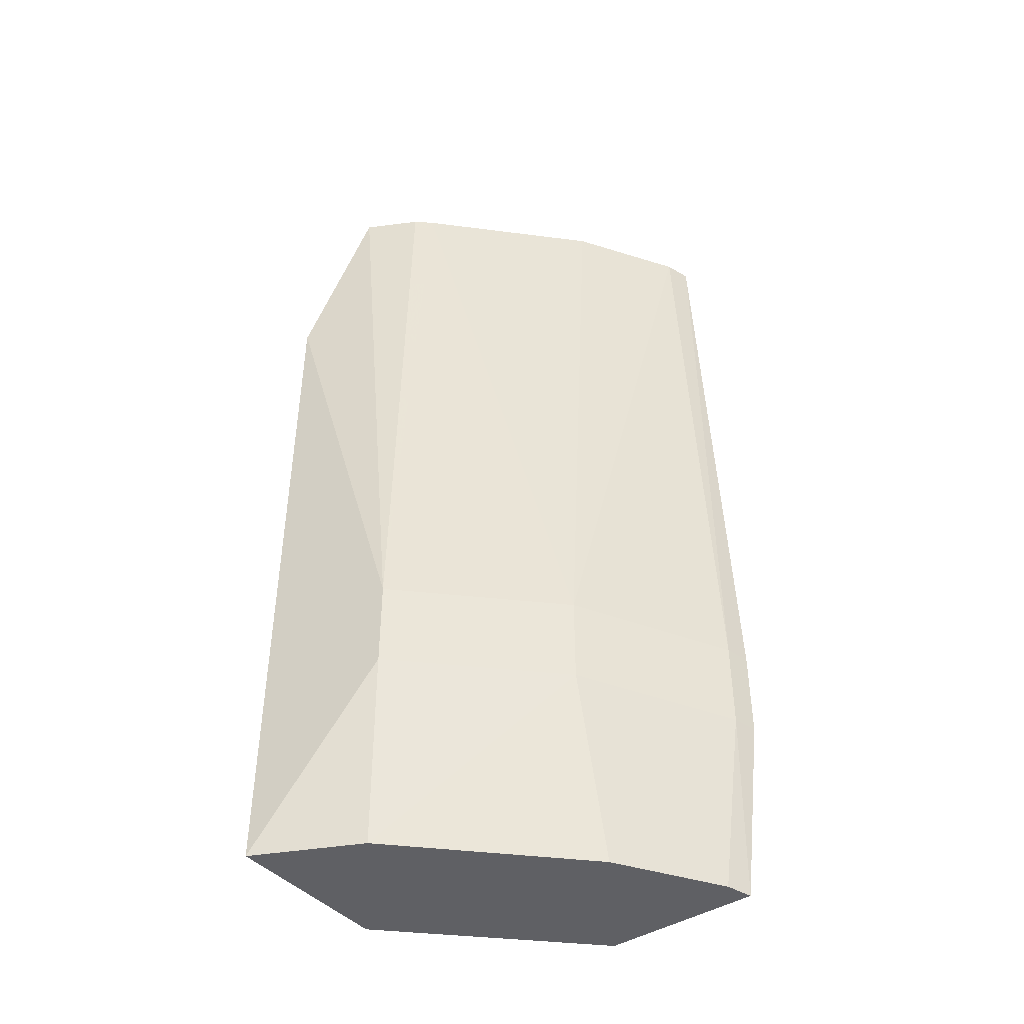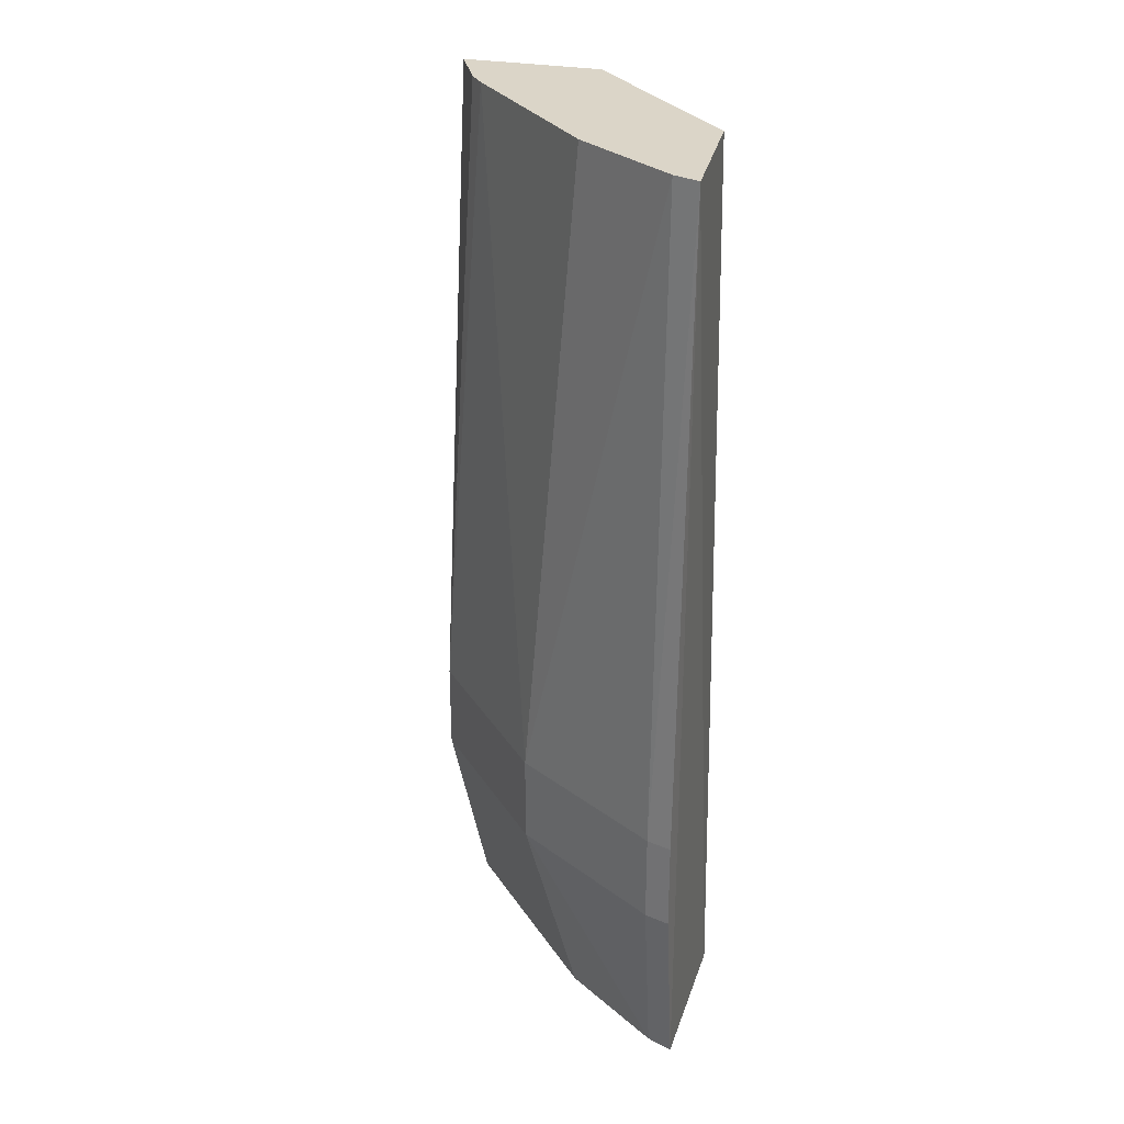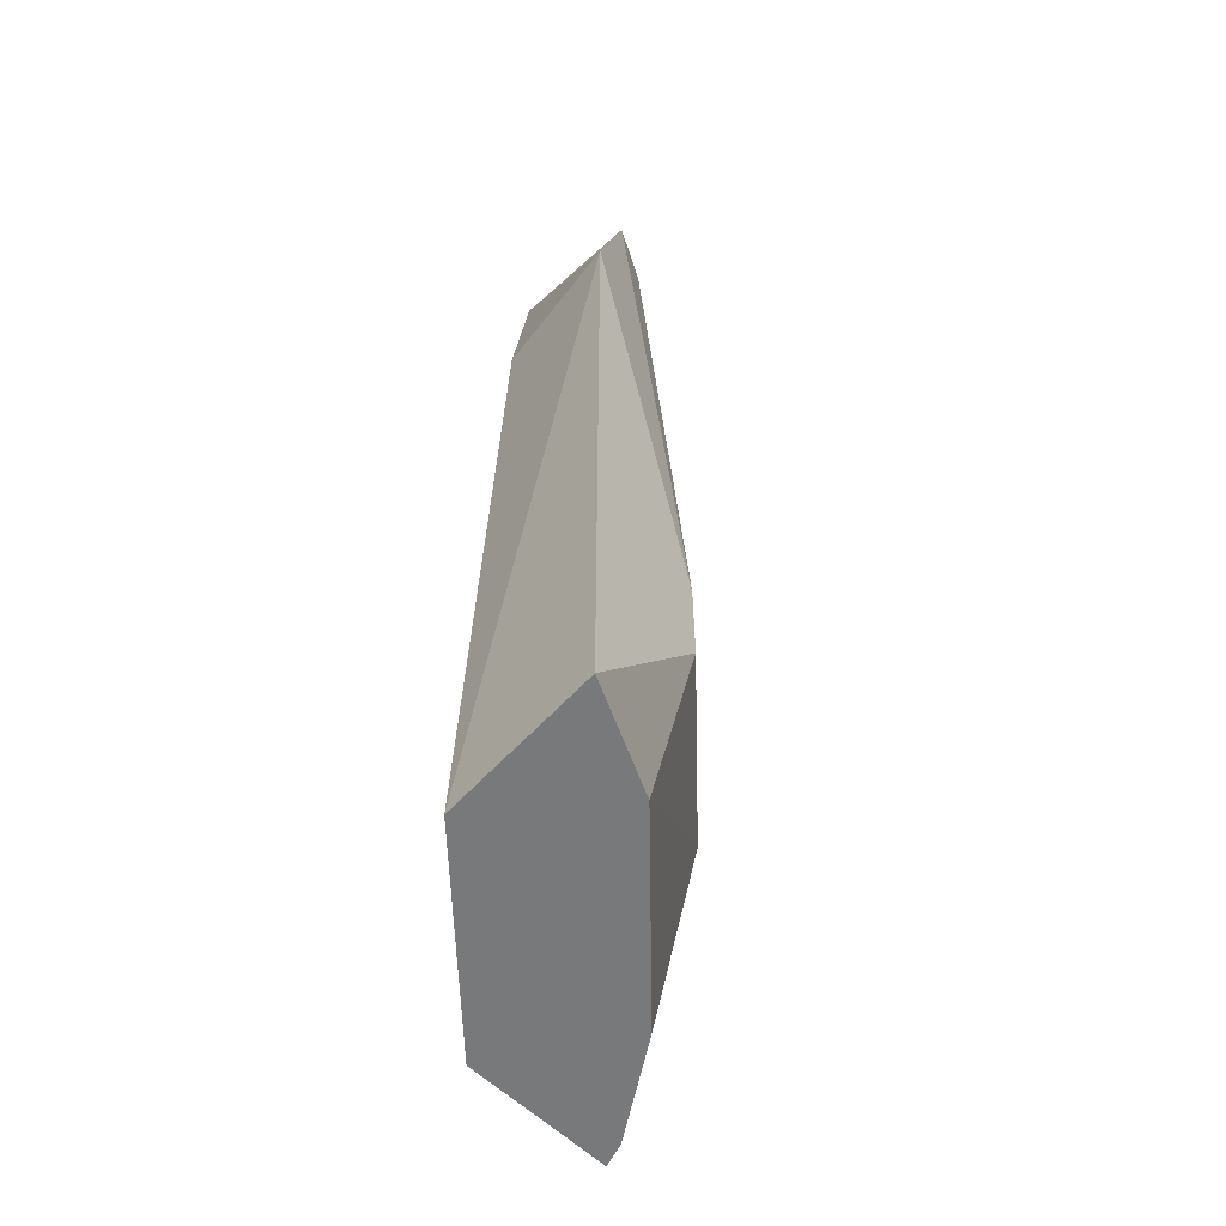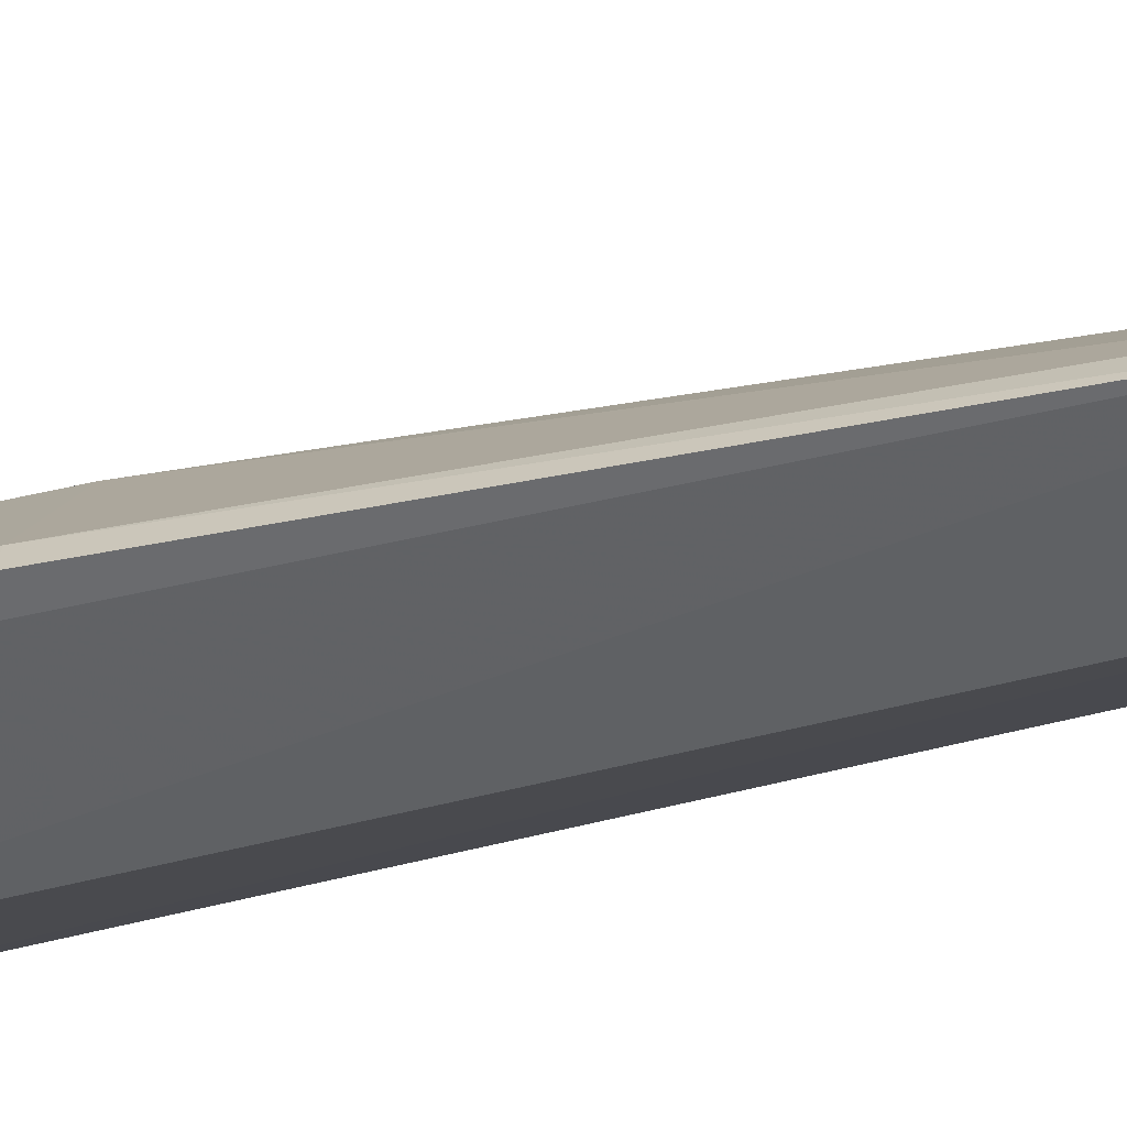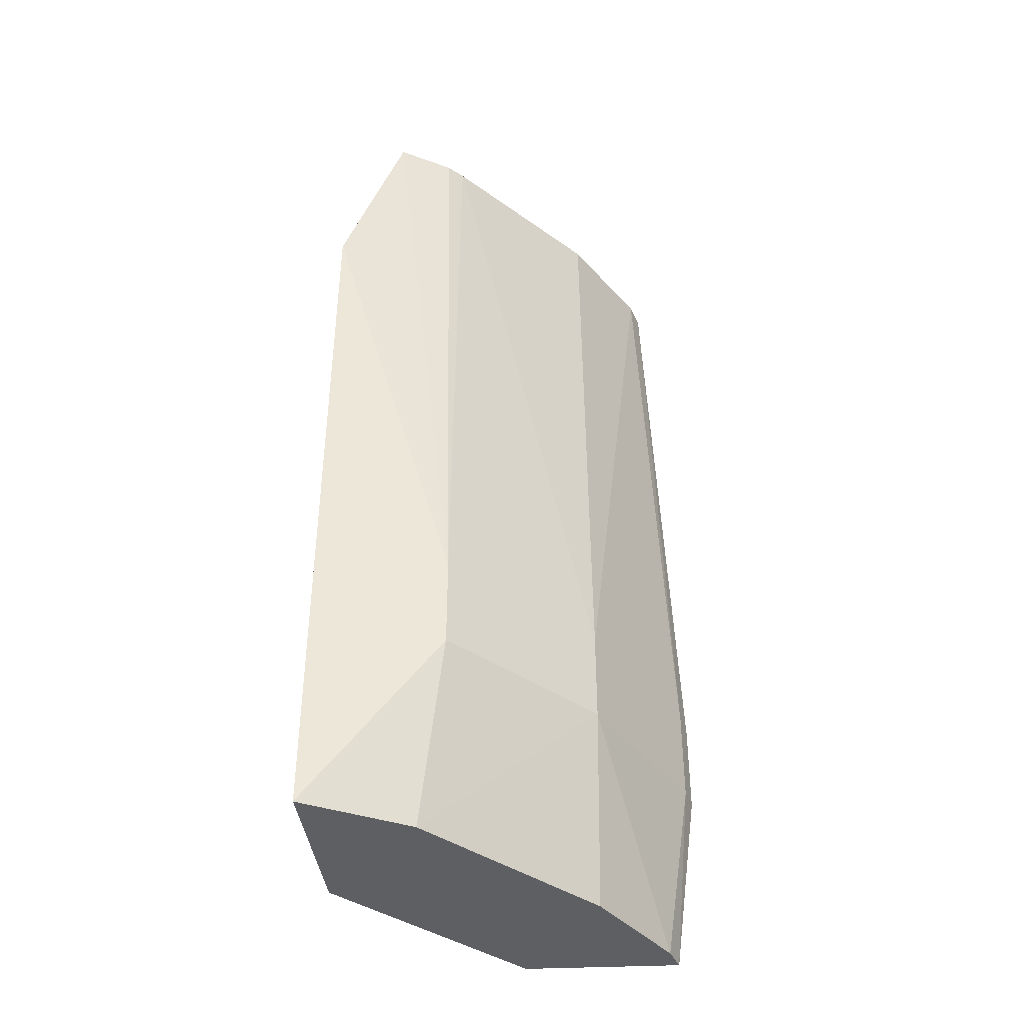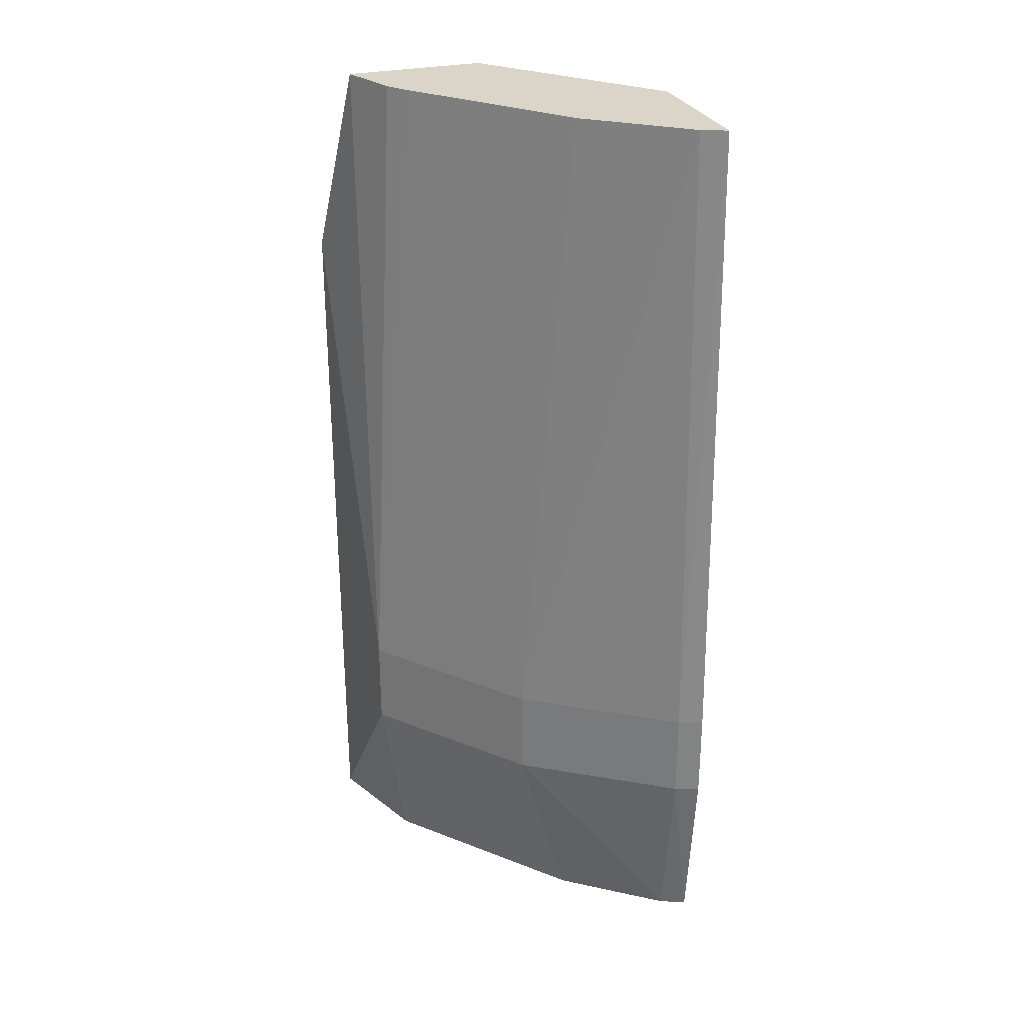
<metadata>
{"format":"obj","ext":"obj","renderer":"f3d","projection":"perspective","resolution":1024,"background":"white","views":[{"elev":-44.2,"azim":-142.2,"up":"+Z"},{"elev":29.5,"azim":-71.2,"up":"+Z"},{"elev":-57.7,"azim":136.7,"up":"+Z"},{"elev":-52.6,"azim":-76.0,"up":"+Y"},{"elev":-40.6,"azim":-174.8,"up":"+Z"},{"elev":29.1,"azim":-104.1,"up":"+Z"}]}
</metadata>
<code>
v -0.1778 0.01025 0.08083
v -0.1076 0.06962 -0.261
v -0.1239 0.06838 0.08083
v -0.127 0.1184 0.08083
v -0.2339 0.01363 -0.1932
v -0.1059 0.1293 0.007198
v -0.1116 0.07606 0.007198
v -0.1707 0.006505 -0.261
v -0.2241 0.01391 0.08083
v -0.1529 0.1207 -0.1932
v -0.2272 0.004368 0.08083
v -0.1529 0.1207 -0.16
v -0.1059 0.1293 -0.261
v -0.2339 0.01363 -0.16
v -0.2272 0.004368 -0.261
v -0.2006 0.05128 0.08083
v -0.2028 0.07061 -0.16
v -0.2006 0.05128 -0.261
v -0.2361 0.004506 -0.1932
v -0.1519 0.1025 0.08083
v -0.1434 0.11 -0.261
v -0.2028 0.07061 -0.1932
v -0.2361 0.004506 -0.16
v -0.1461 0.1078 0.08083
v -0.2241 0.01391 -0.261
f 1 3 4
f 6 4 3
f 7 1 2
f 7 3 1
f 7 6 3
f 7 2 6
f 8 2 1
f 11 8 1
f 11 1 9
f 12 4 6
f 12 6 10
f 13 10 6
f 13 6 2
f 13 2 8
f 14 11 9
f 15 8 11
f 15 13 8
f 16 9 1
f 17 12 10
f 17 5 14
f 17 14 9
f 17 9 16
f 18 13 15
f 19 14 5
f 19 5 15
f 20 17 16
f 20 12 17
f 20 16 1
f 21 10 13
f 21 13 18
f 22 17 10
f 22 21 18
f 22 10 21
f 22 5 17
f 23 11 14
f 23 14 19
f 23 19 15
f 23 15 11
f 24 4 12
f 24 12 20
f 24 20 1
f 24 1 4
f 25 22 18
f 25 18 15
f 25 15 5
f 25 5 22

</code>
